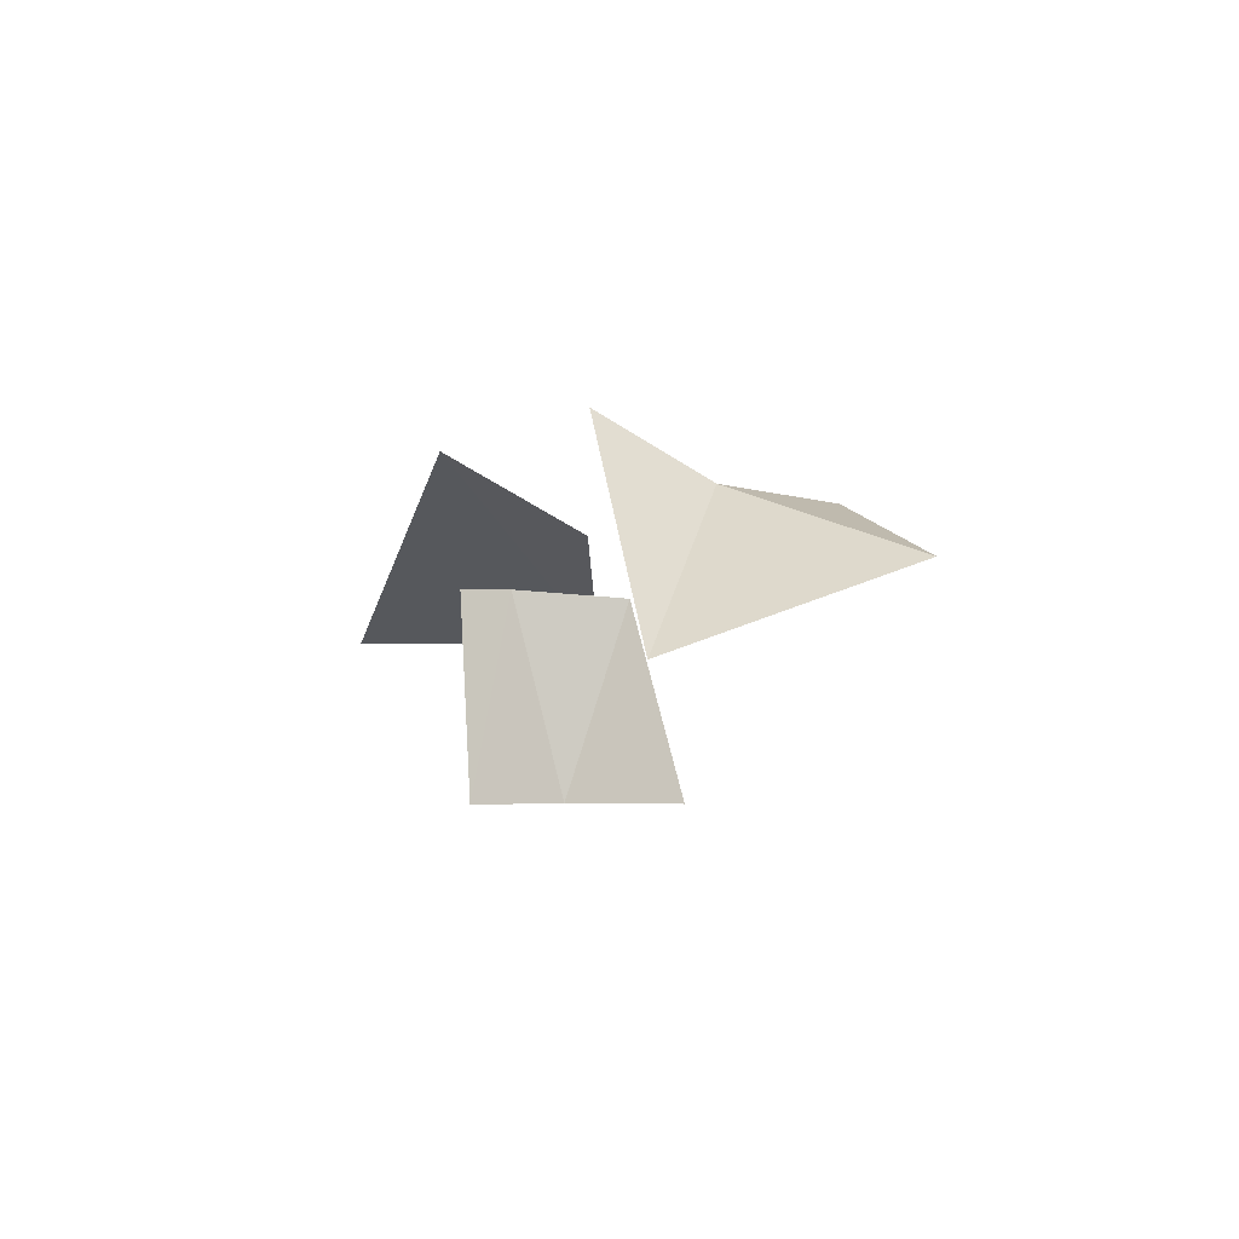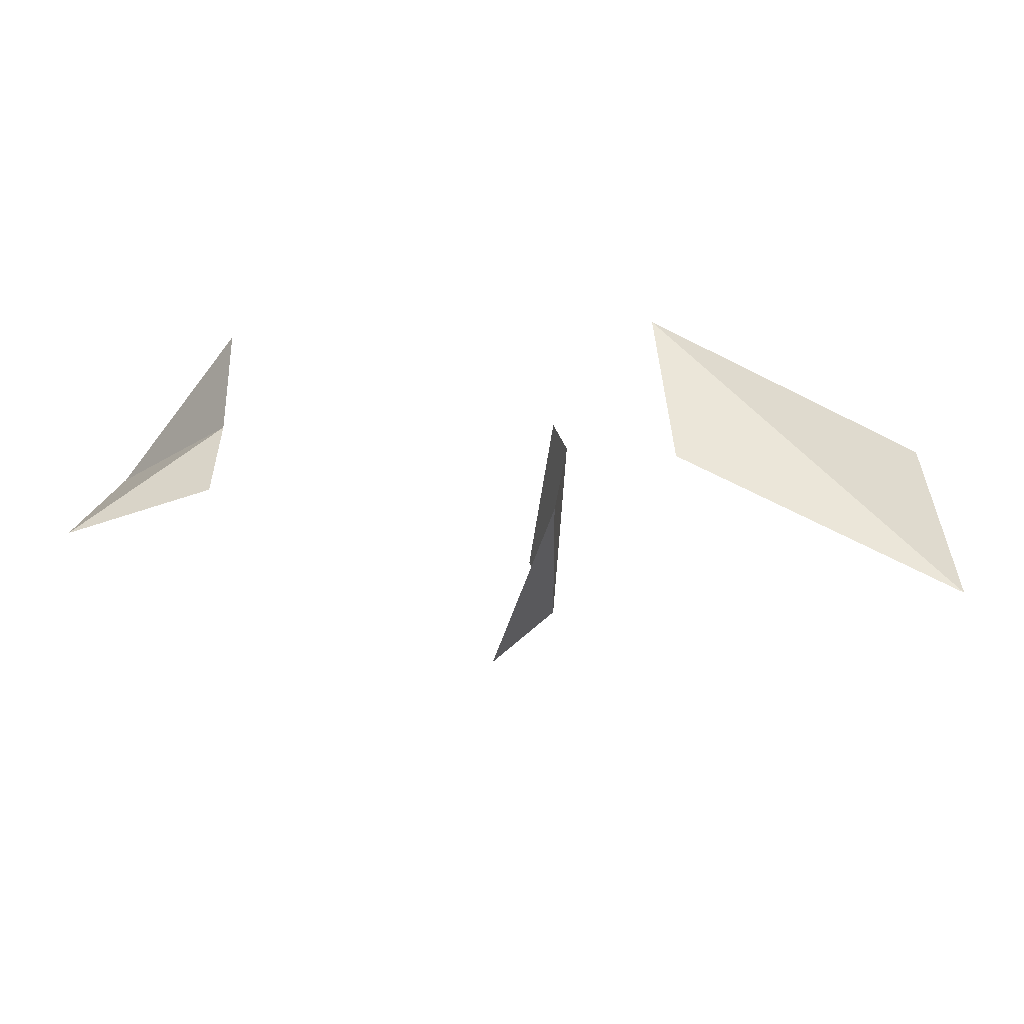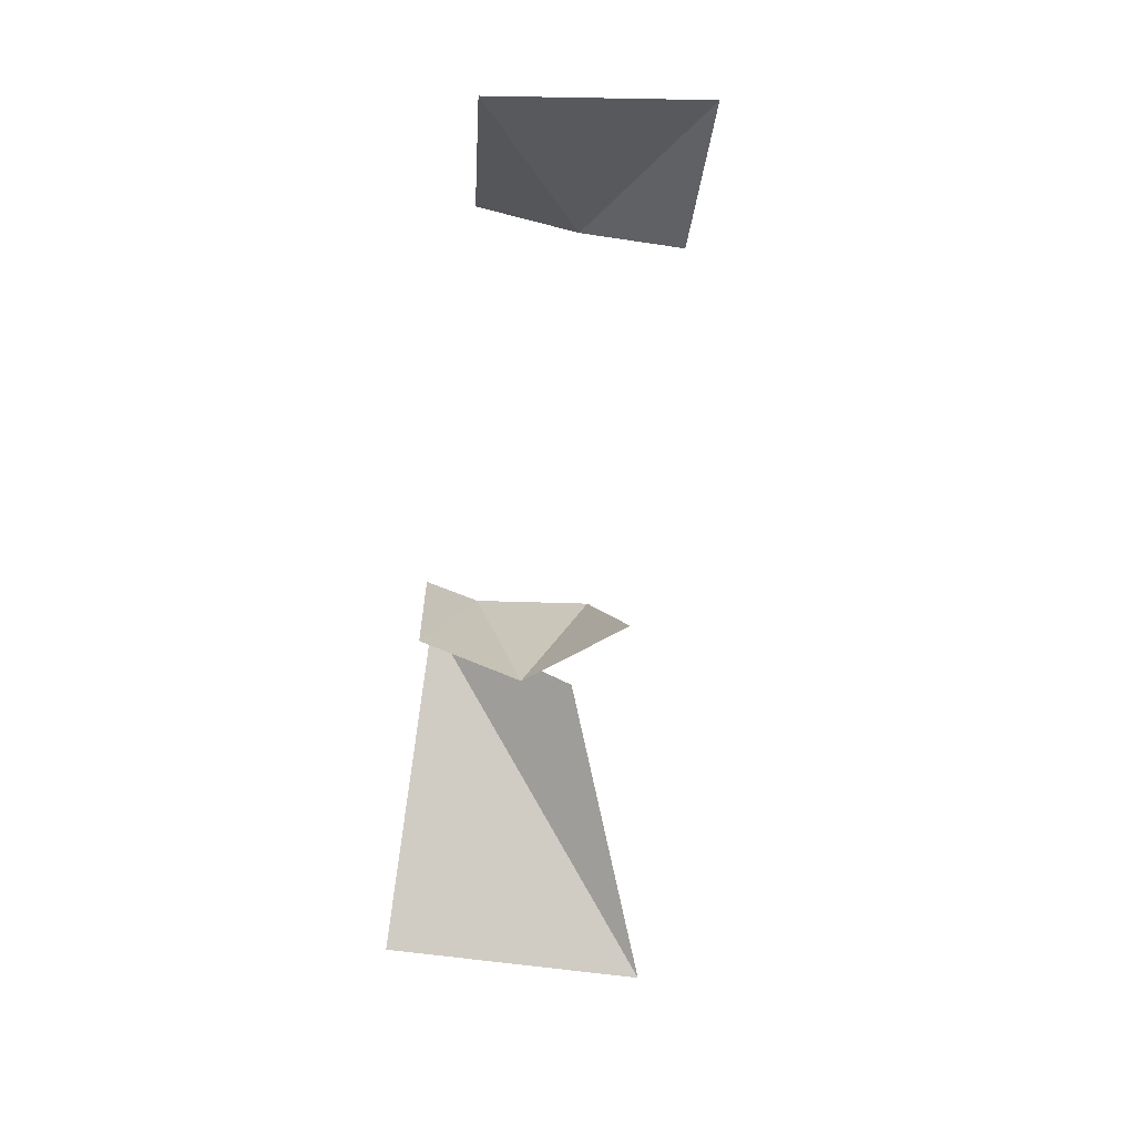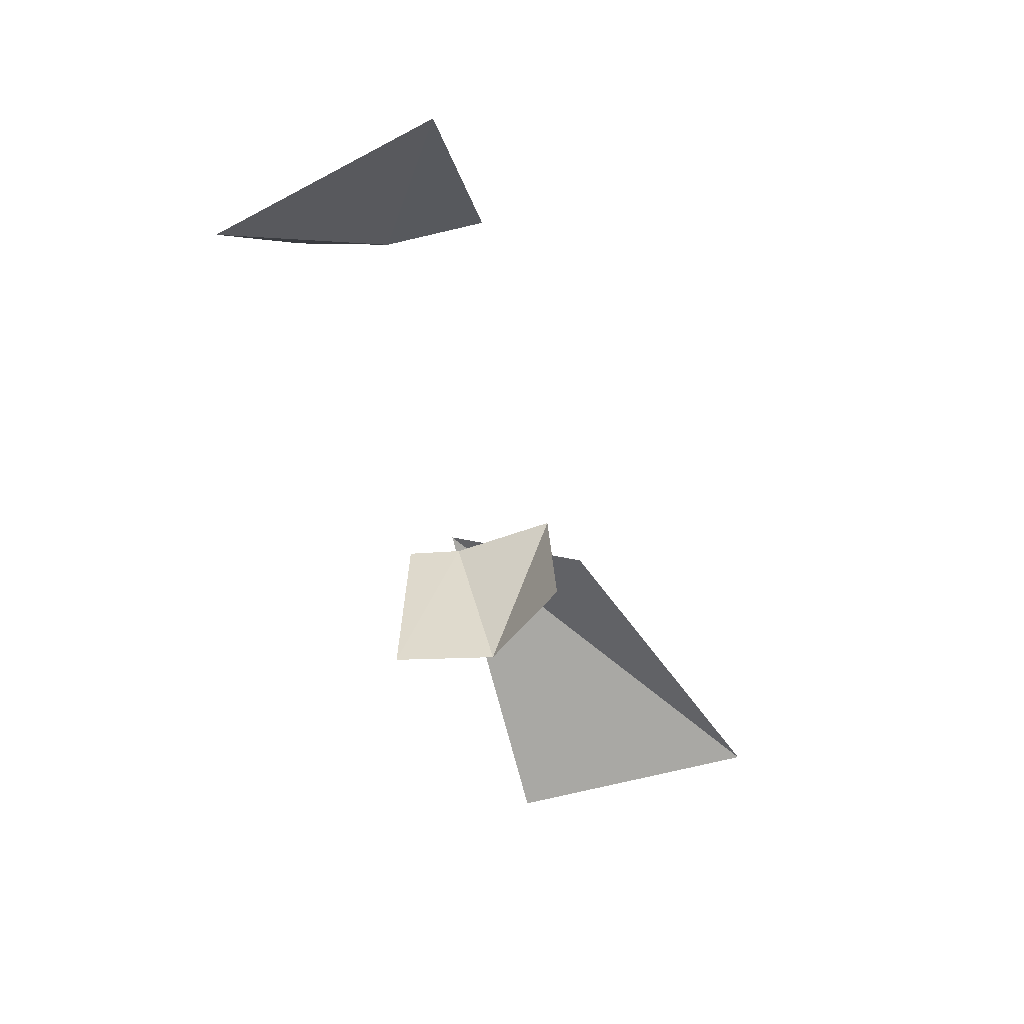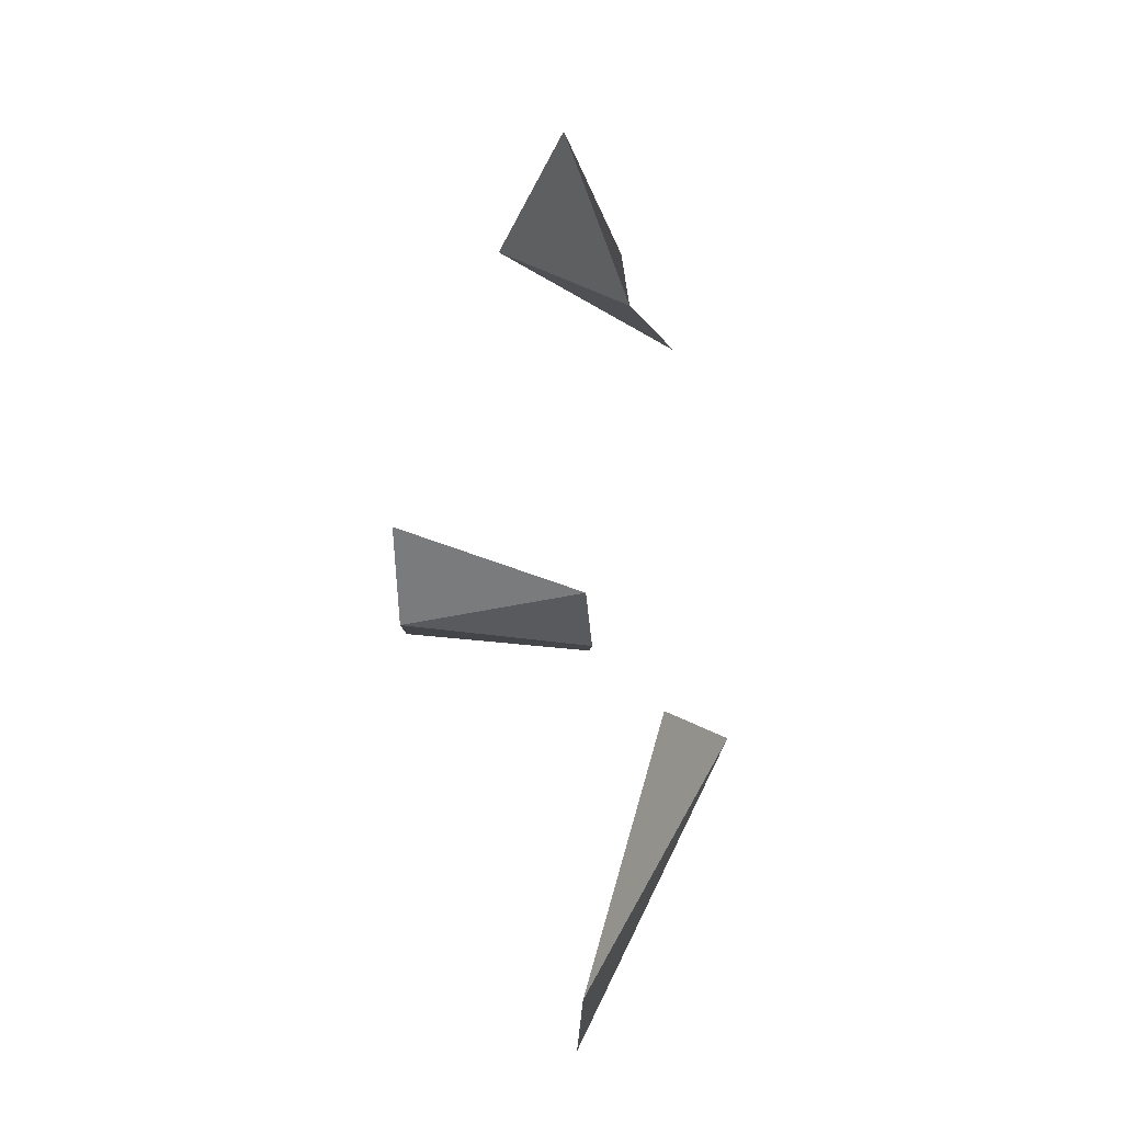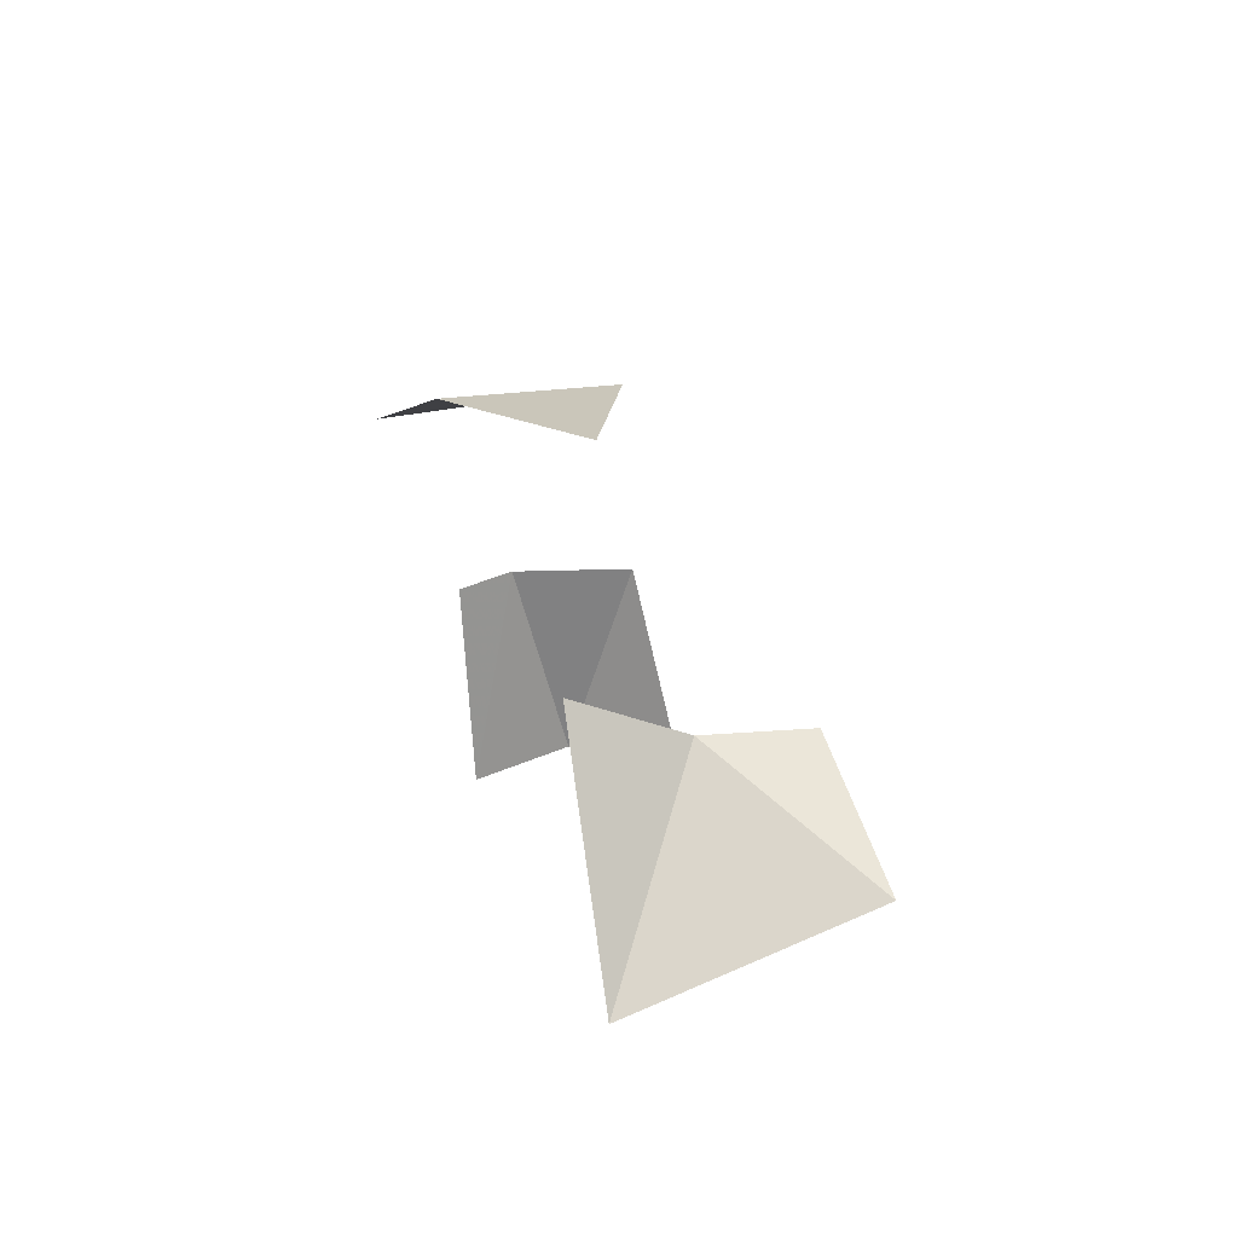
<metadata>
{"format":"obj","ext":"obj","renderer":"f3d","projection":"perspective","resolution":1024,"background":"white","views":[{"elev":-3.1,"azim":70.6,"up":"+Z"},{"elev":34.5,"azim":-179.5,"up":"+Z"},{"elev":-66.8,"azim":82.3,"up":"+Z"},{"elev":-49.1,"azim":108.3,"up":"+Z"},{"elev":66.8,"azim":-92.5,"up":"+Y"},{"elev":32.0,"azim":73.8,"up":"+Z"}]}
</metadata>
<code>
g Learn_10_0x468C434_3
v 84.57 -0.3665 219.5
v 84.57 -0.4548 224.1
v 84.57 11.09 223.4
v 84.57 -1.865 199.1
v 84.57 -7.955 201.2
v 84.57 -3.799 220.2
v 84.57 -7.955 219
v 84.57 5.642 200.9
v 84.57 5.543 224.9
v 84.57 10.99 210.8
v 58.7 -8.51 206.5
v 51.28 -7.965 201.5
v 58.38 -7.958 217.4
v 51.03 -7.96 220.5
v 43.4 -7.965 206.2
v 43.1 -7.965 217.8
v 51.18 13.83 204.2
v 58.85 4.066 204.1
v 59.78 12.05 207.3
v 75.6 -7.955 218
v 74.29 -8.51 200.4
v 62.15 -0.2079 202.4
v 59.37 0.01401 206
v 65.98 -0.1421 208.1
v 71.48 -0.1421 205.4
v 67.77 -0.2209 200.5
v 75.21 -0.2992 200.3
v 67.99 -0.1104 197.3
v 62.84 -0.1411 197.3
v 70.16 -5.078 204.4
v 65.21 -3.642 206.9
v 65.54 -8.51 207.6
v 70.97 -8.51 205.4
v 58.57 -5 205.7
v 74.24 -3.766 200.2
v 62.15 4.03 202.2
v 75.51 5.337 202.3
v 67.77 5.101 200.5
v 68.16 1.293 200.1
v 61.77 1.159 202.4
v 62.11 2.388 197.3
v 63.9 4.773 197.3
v 65.41 5.483 201
v 67.57 4.573 197.3
v 68.58 1.879 197.3
v 50.82 0.5601 222.3
v 42.37 6.159 219.6
v 46.24 15.7 217.9
v 51.36 7.887 219.2
v 66.29 -7.955 221.4
v 66.59 -1.01 222.1
v 69.28 -1.01 233.3
v 75.89 -0.6772 219
v 80.01 -0.8615 233.4
v 76.06 -4.325 219.5
v 66.8 -4.491 222.8
v 59.34 7.404 219.1
v 66.15 8.678 223.6
v 58.39 -0.5851 219.6
v 42.86 5.914 206.1
v 69.08 7.893 233.3
v 65.83 4.283 223.3
v 69.14 3.211 234.3
v 80.18 3.454 234.8
v 80.68 8.679 233
v 51.19 6.986 201.6
v 62.29 8.571 203.8
v 71.11 11.06 202.9
v 77.44 12.43 205.2
v 60.53 15.41 214.9
v 48.3 19.03 217
v 82.46 -0.548 223
v 79.32 -0.5599 223.4
v 79.84 0.2308 223.8
v 82.24 -0.4723 219.7
v 82.15 0.1067 222.9
v 79.03 -0.6079 220.2
v 82.11 0.1069 220.1
v 79.74 0.293 223.2
v 68.64 12.47 220.8
v 68.55 17.47 217.2
v 46.14 15.67 204.5
v 57.44 15.64 209.1
v 62.06 1.699 202.5
v 65.31 1.326 201.3
v 65.88 -2.473 208.4
v 71.43 -2.473 205.6
v 84.58 4.159 210.6
v 84.57 2.966 223.3
v 51.24 -0.1281 201.5
v 42.06 0.2835 207.5
v 41.44 -0.7889 217.8
v 84.54 14.78 210.8
v 75.99 12.55 216.4
v 69.93 13.62 211.8
v 65.73 12.47 218
v 51.21 13.35 218
v 43.01 10.63 216.3
v 43.32 10.5 206.2
v 42.77 15.47 216
v 42.64 16.61 206.7
v 41.27 9.646 213.6
v 41.18 15.34 213.8
v 40.75 16.48 209
v 41.21 9.395 208.6
v 40.96 16.27 211.4
v 45.03 17.95 215.8
v 41.8 16.77 213.3
v 42.38 18.27 208.5
v 41.38 17.62 210.3
v 50.5 -7.963 212
v 72.53 10.22 224.9
v 74.26 11.39 220.6
v 75.12 11.97 218.5
v 77.47 10.03 226.8
v 71.53 5.219 203.6
v 71.49 2.538 204
f 40 22 29
f 36 41 42
f 66 23 18
f 41 40 29
f 40 41 36
f 117 25 27
f 23 66 90
f 37 116 117
f 37 117 27

</code>
